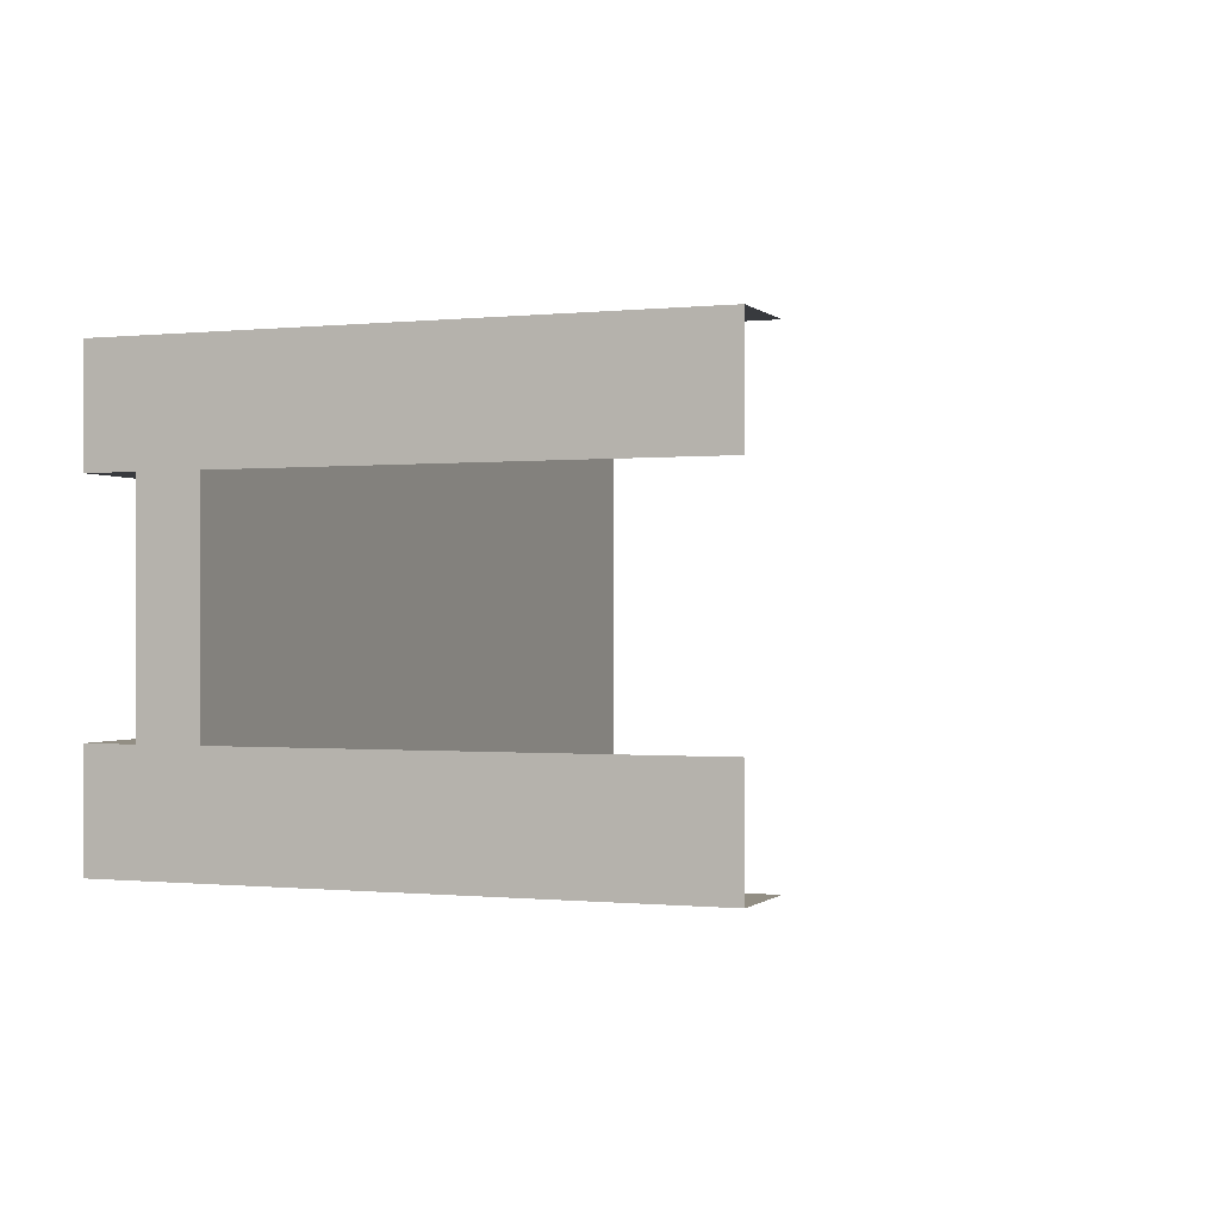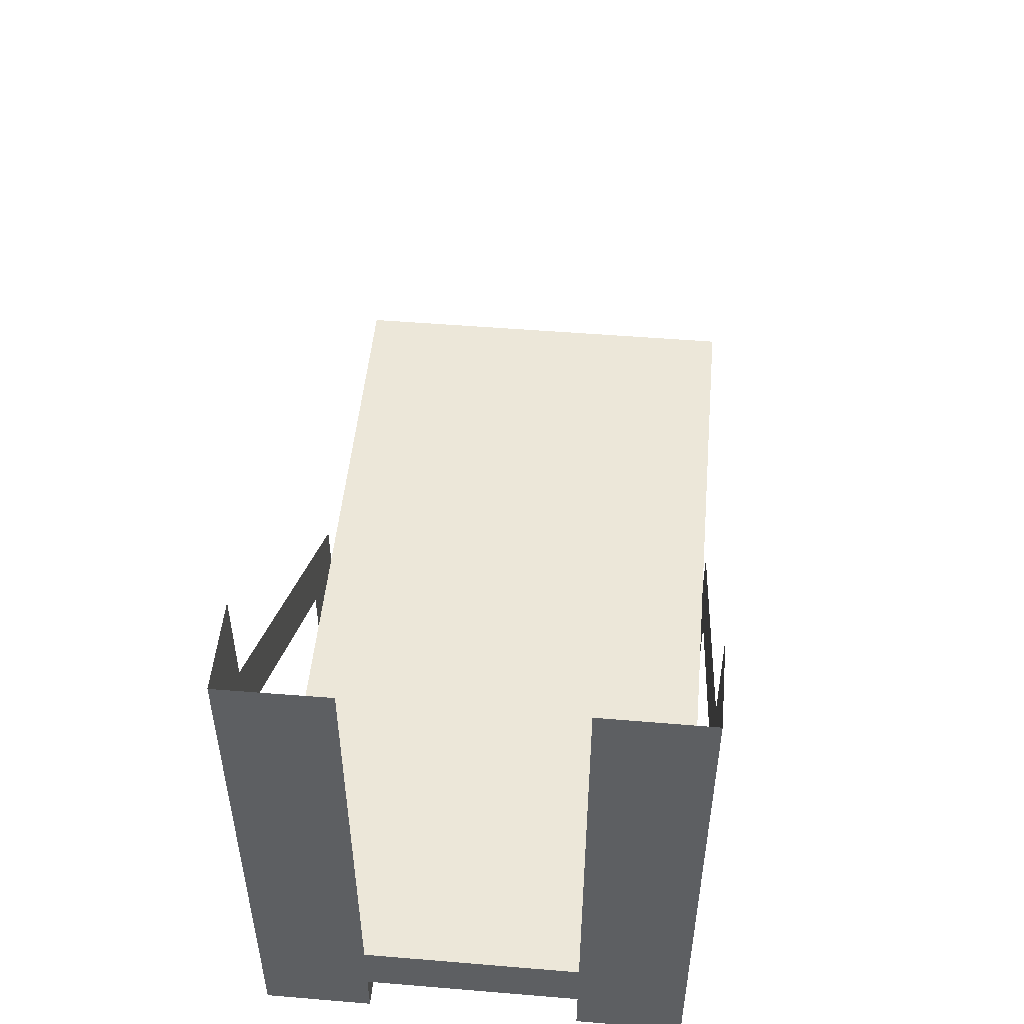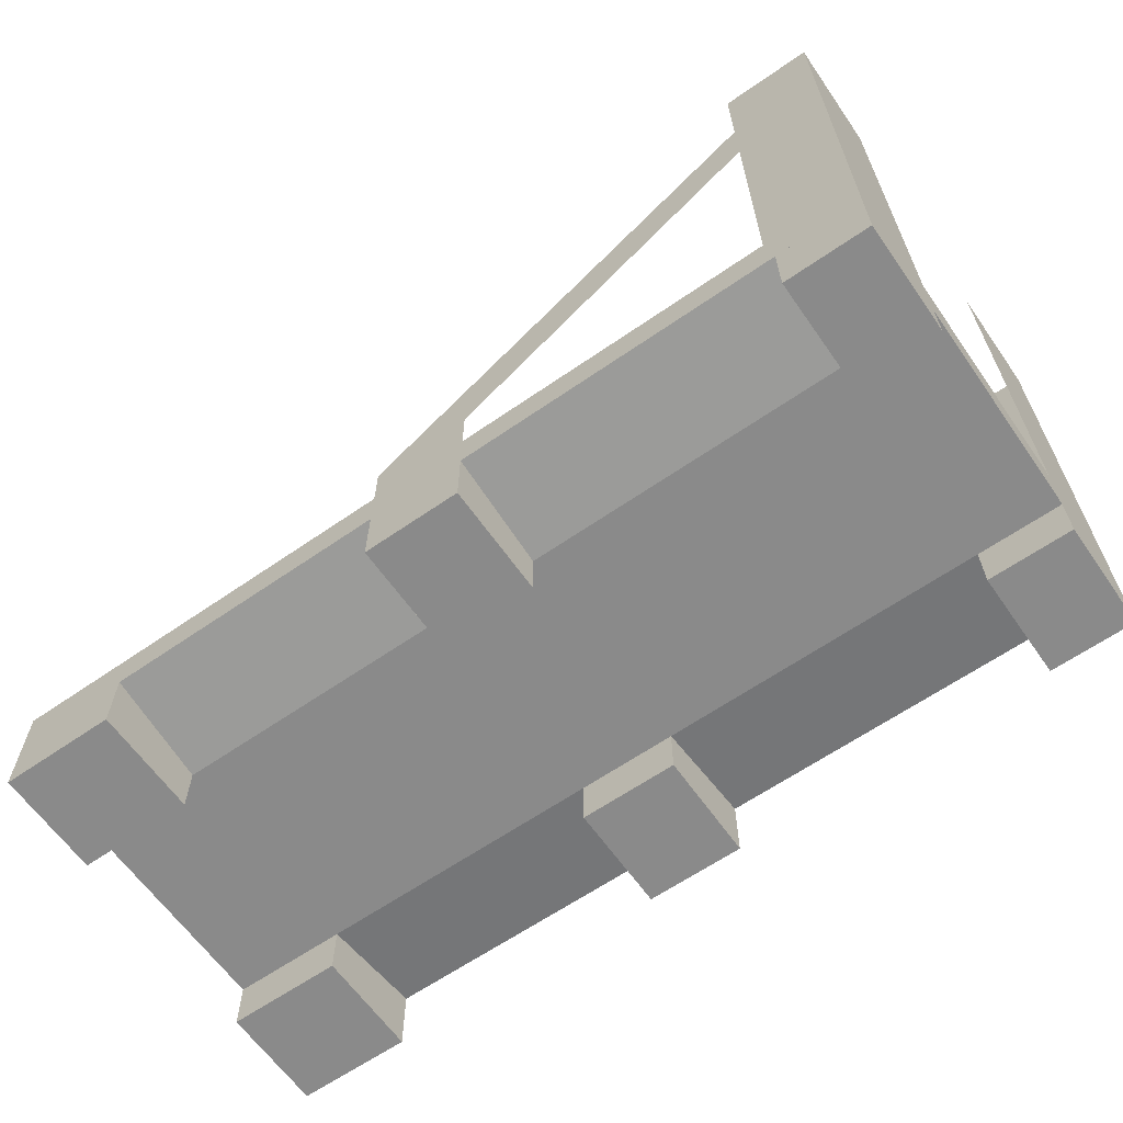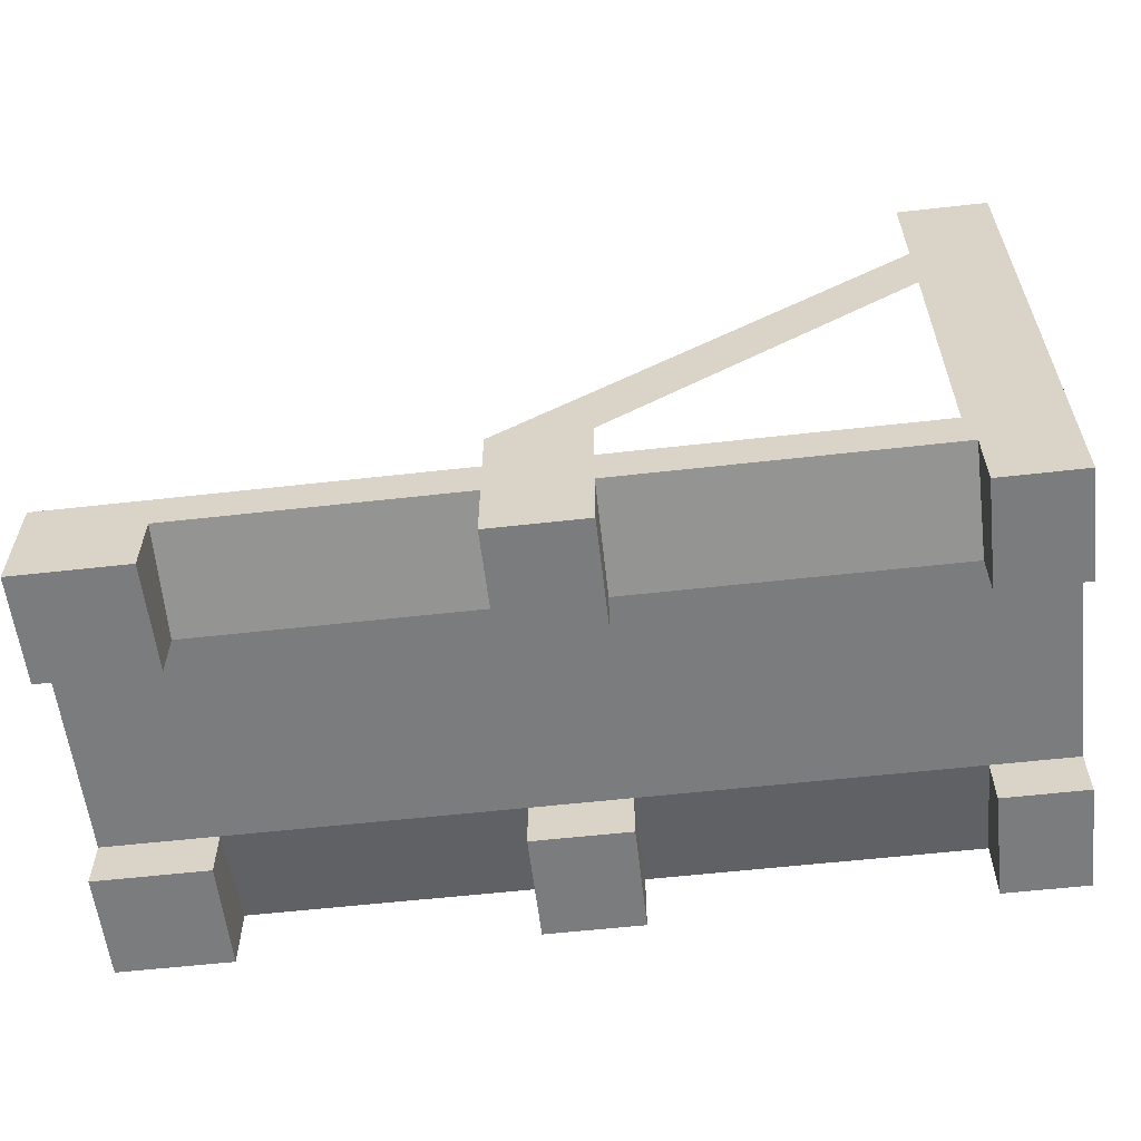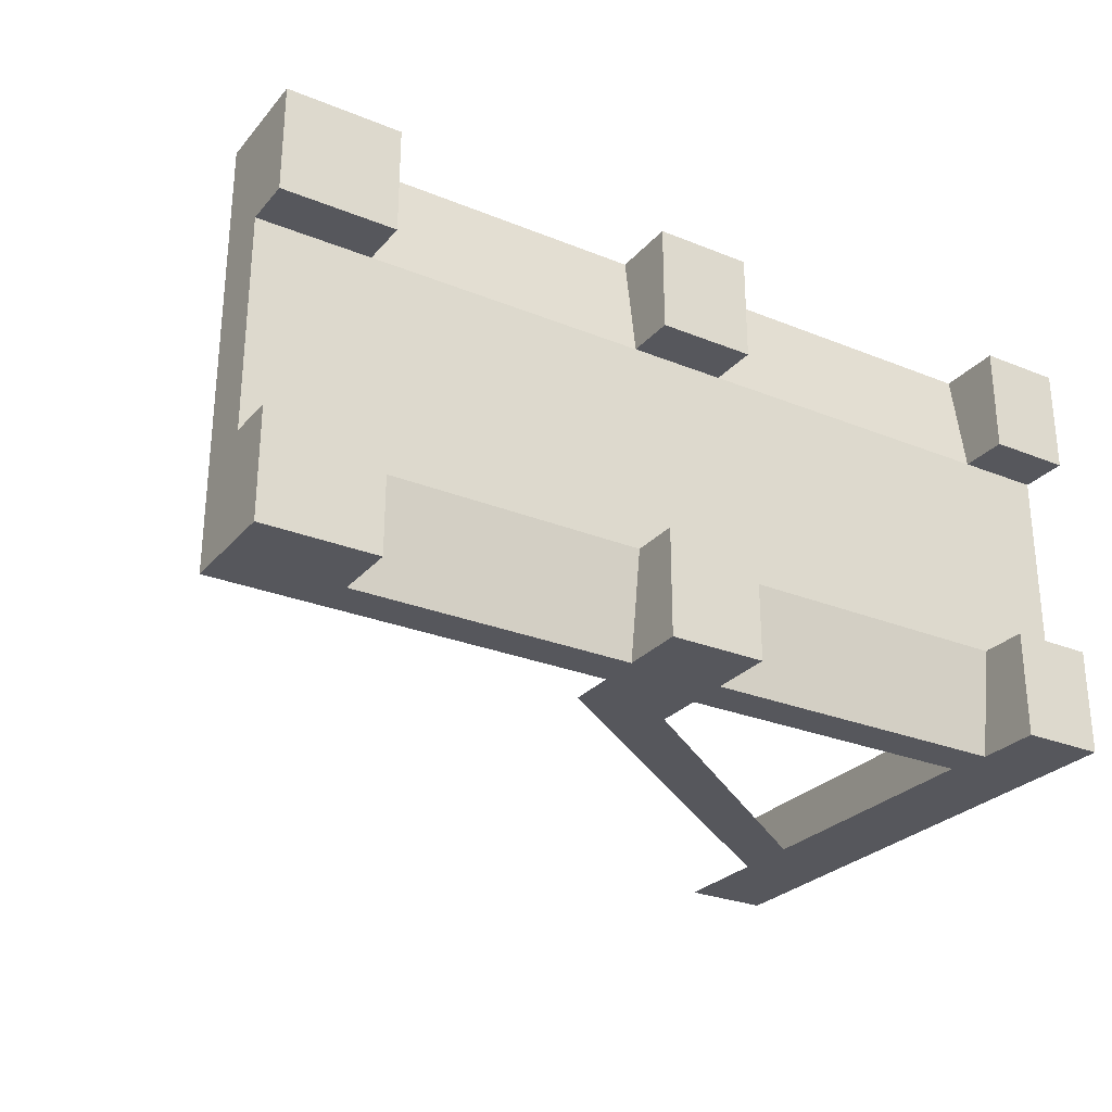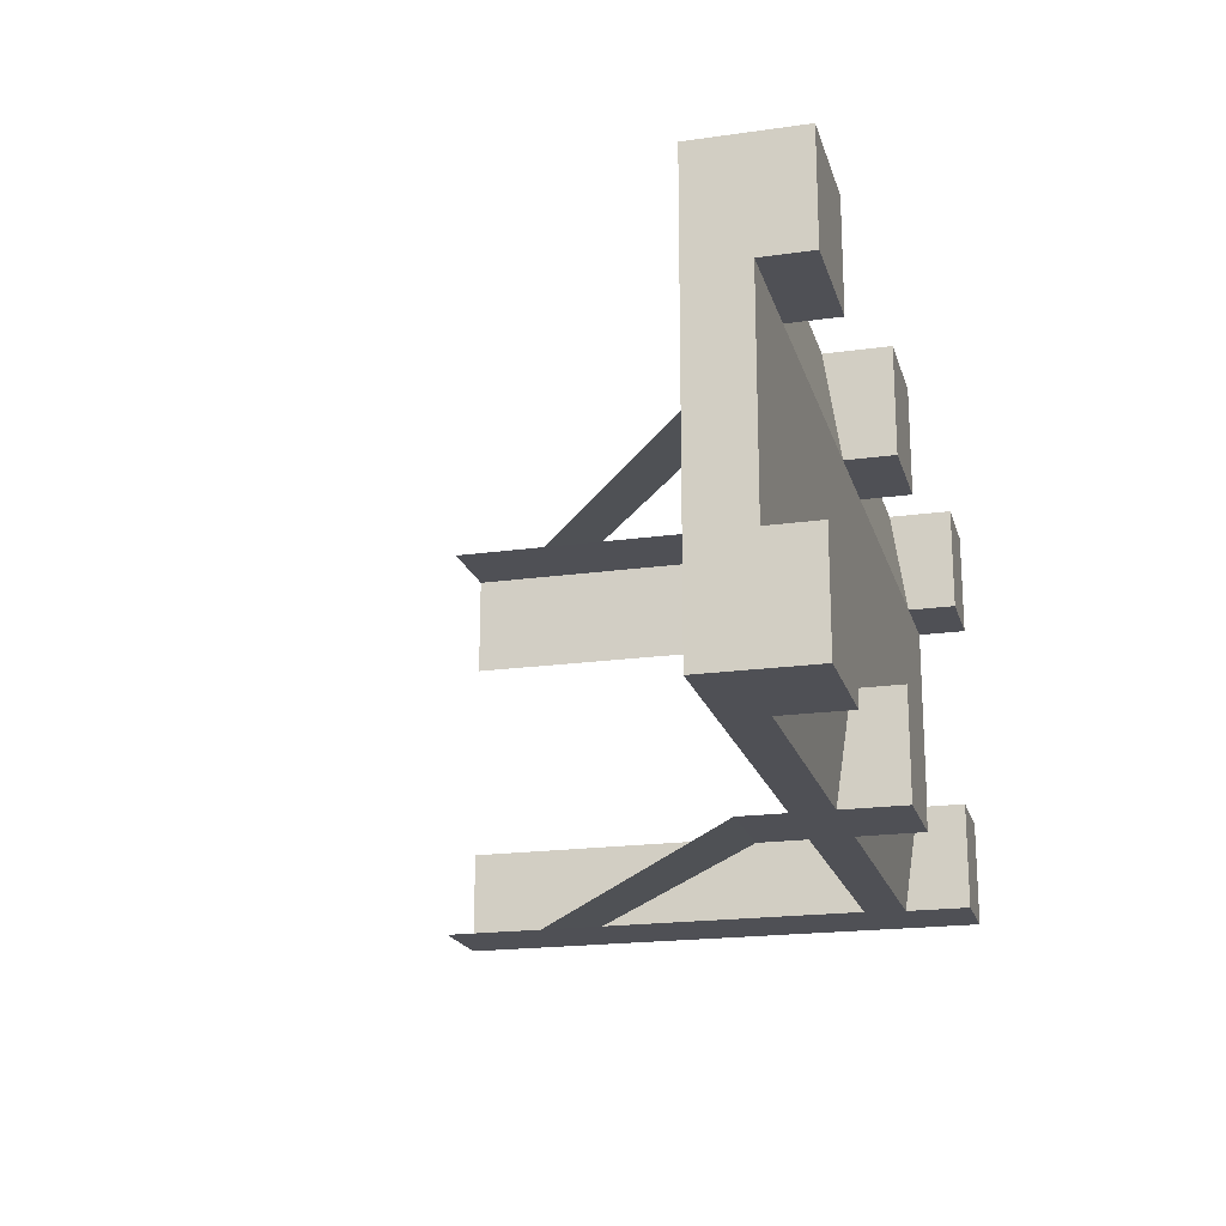
<metadata>
{"format":"obj","ext":"obj","renderer":"f3d","projection":"perspective","resolution":1024,"background":"white","views":[{"elev":-0.4,"azim":111.2,"up":"+Z"},{"elev":49.9,"azim":95.3,"up":"+Y"},{"elev":-63.4,"azim":35.1,"up":"+Y"},{"elev":-58.6,"azim":6.7,"up":"+Y"},{"elev":-27.5,"azim":-31.7,"up":"+Z"},{"elev":-19.4,"azim":-75.2,"up":"+Z"}]}
</metadata>
<code>
o Plane.004_Plane.005
v -194.4 -98.78 47.09
v 194.4 -98.78 -47.09
v 194.6 -98.78 46.41
v -194.6 -98.78 -46.41
v -145.2 -98.78 47
v -145.3 -98.78 -46.5
v 158.3 -98.78 46.47
v 158.2 -98.78 -47.03
v 19.75 -98.78 46.72
v 19.59 -98.78 -46.78
v -194.3 -91.78 93.84
v -194.7 -91.78 -93.16
v 158.1 -91.78 -93.78
v 194.3 -91.78 -93.84
v 158.4 -91.78 93.22
v 194.7 -91.78 93.16
v 19.84 -91.78 93.47
v -145.1 -91.78 93.75
v 19.51 -91.78 -93.53
v -194.3 -120.1 93.84
v 158.4 -120.1 93.22
v 194.7 -120.1 93.16
v 19.84 -120.1 93.47
v -145.4 -91.78 -93.25
v -145.1 -120.1 93.75
v -194.7 -120.1 -93.16
v 158.1 -120.1 -93.78
v 194.3 -120.1 -93.84
v 19.51 -120.1 -93.53
v -145.4 -120.1 -93.25
v -194.3 -73.78 93.84
v 194.7 -73.78 93.16
v -194.4 -73.78 47.09
v 194.6 -73.78 46.41
v -194.7 -73.78 -93.16
v 194.3 -73.78 -93.84
v 194.4 -73.78 -47.09
v -194.6 -73.78 -46.41
v 155.3 75.12 -93.78
v 154.9 75.12 93.22
v 154.9 -73.88 93.22
v 155.3 -73.88 -93.78
v 154.9 46.12 93.22
v 155.3 46.12 -93.78
v -22.35 -120.1 -93.46
v -22.03 -91.78 93.54
v -22.03 -120.1 93.54
v -22.35 -91.78 -93.46
v -22.27 -98.78 -46.71
v -22.11 -98.78 46.79
v -194.4 -120.1 47.09
v 194.4 -120.1 -47.09
v 194.6 -120.1 46.41
v -194.6 -120.1 -46.41
v -145.2 -120.1 47
v -145.3 -120.1 -46.5
v 158.3 -120.1 46.47
v 158.2 -120.1 -47.03
v 19.75 -120.1 46.72
v 19.59 -120.1 -46.78
v -22.27 -120.1 -46.71
v -22.11 -120.1 46.79
v 19.84 -73.78 93.47
v 19.51 -73.78 -93.53
v -22.03 -73.78 93.54
v -22.35 -73.78 -93.46
v 19.84 -52.78 93.47
v 19.51 -52.78 -93.53
v -22.03 -52.78 93.54
v -22.35 -52.78 -93.46
v 155.3 120.1 -93.78
v 154.9 120.1 93.22
v 194.4 120.1 46.41
v 194.7 120.1 93.16
v 194.3 120.1 -47.09
v 194.3 120.1 -93.84
v 0.1632 -73.78 93.5
v -0.1632 -73.78 -93.5
v -0.08165 -98.78 -46.75
v 0.0815 -98.78 46.75
v 0.1632 -91.78 93.5
v -0.1633 -91.78 -93.5
f 50 46 18 5
f 19 13 8 10
f 49 6 24 48
f 17 9 7 15
f 27 28 52 58
f 45 29 60 61
f 47 62 59 23
f 30 56 54 26
f 25 20 51 55
f 15 21 22 16
f 11 20 25 18
f 23 17 46 47
f 13 14 28 27
f 37 34 3 2
f 12 24 30 26
f 35 78 82 12
f 29 45 48 19
f 1 33 38 4
f 77 81 16 32
f 34 32 22 53
f 37 52 28 36
f 38 35 26 54
f 33 51 20 31
f 52 2 8 58
f 60 10 49 61
f 56 6 4 54
f 55 51 1 5
f 59 62 50 9
f 53 57 7 3
f 21 57 53 22
f 45 61 49 48
f 29 19 10 60
f 23 59 9 17
f 47 46 50 62
f 21 15 7 57
f 27 58 8 13
f 30 24 6 56
f 25 55 5 18
f 11 81 77 31
f 78 36 14 82
f 80 1 4 79
f 3 80 79 2
f 64 66 70 68
f 63 67 69 65
f 68 70 39 44
f 67 43 40 69
f 32 34 73 74
f 41 32 74 72
f 37 36 76 75
f 36 42 71 76
f 77 78 35 31
f 32 36 78 77

</code>
